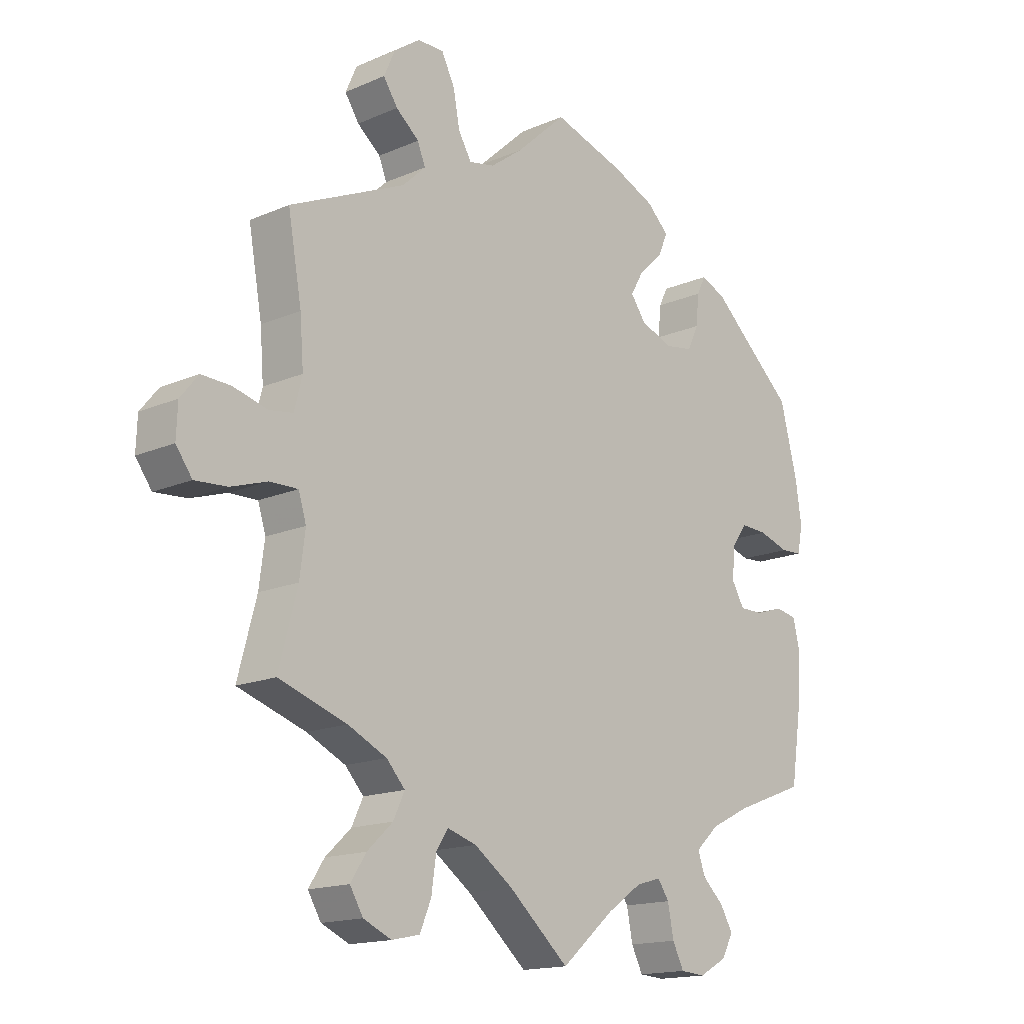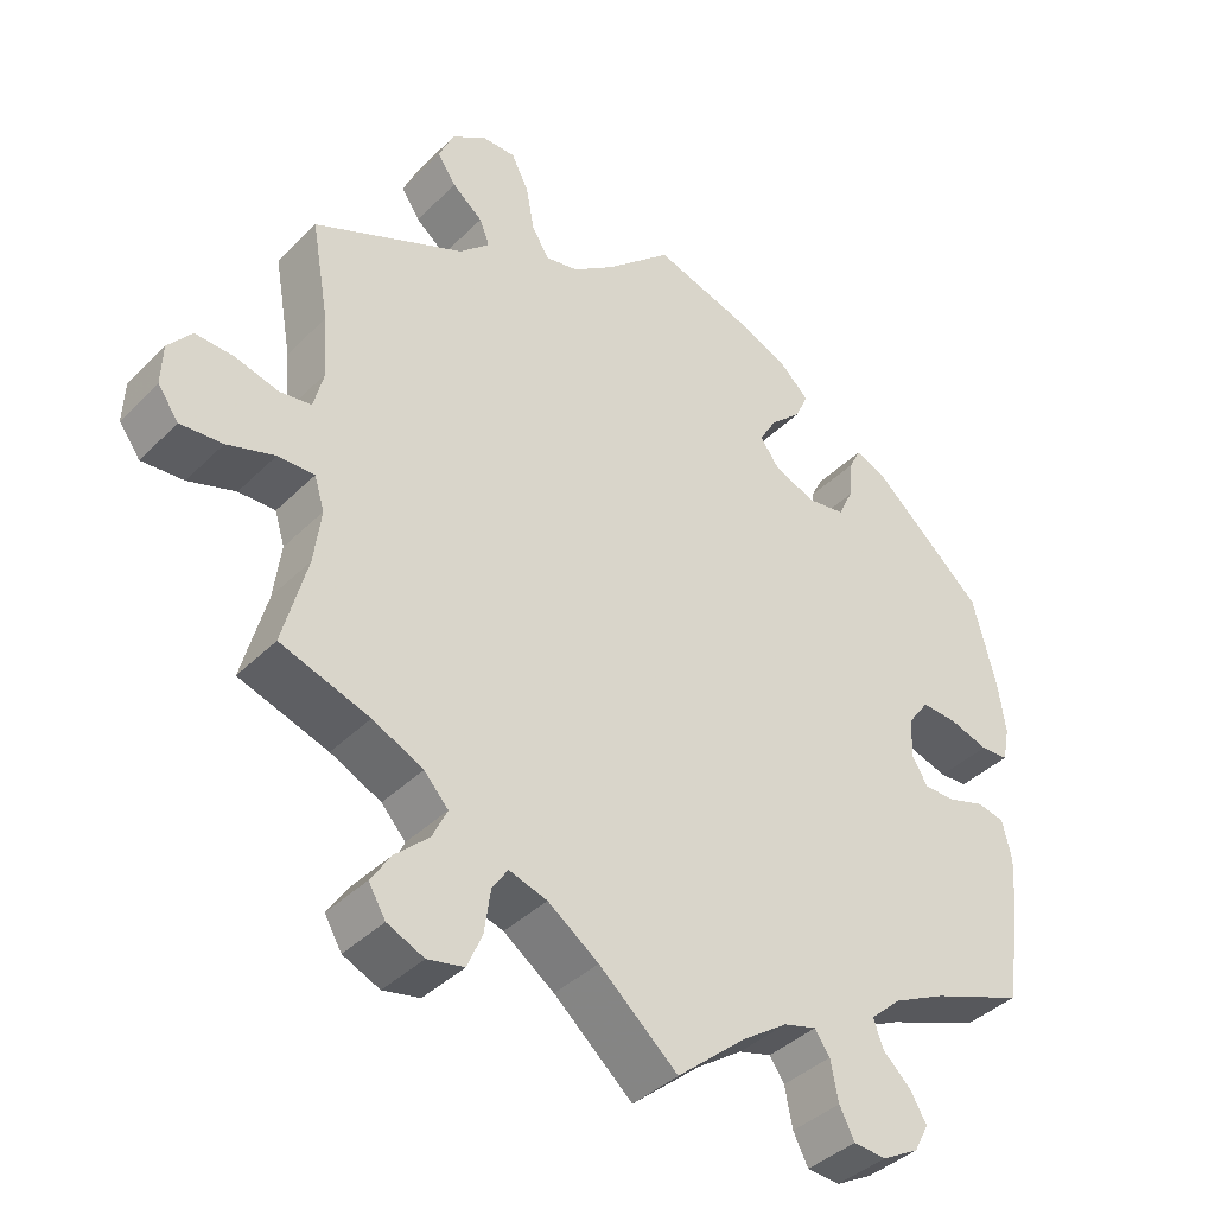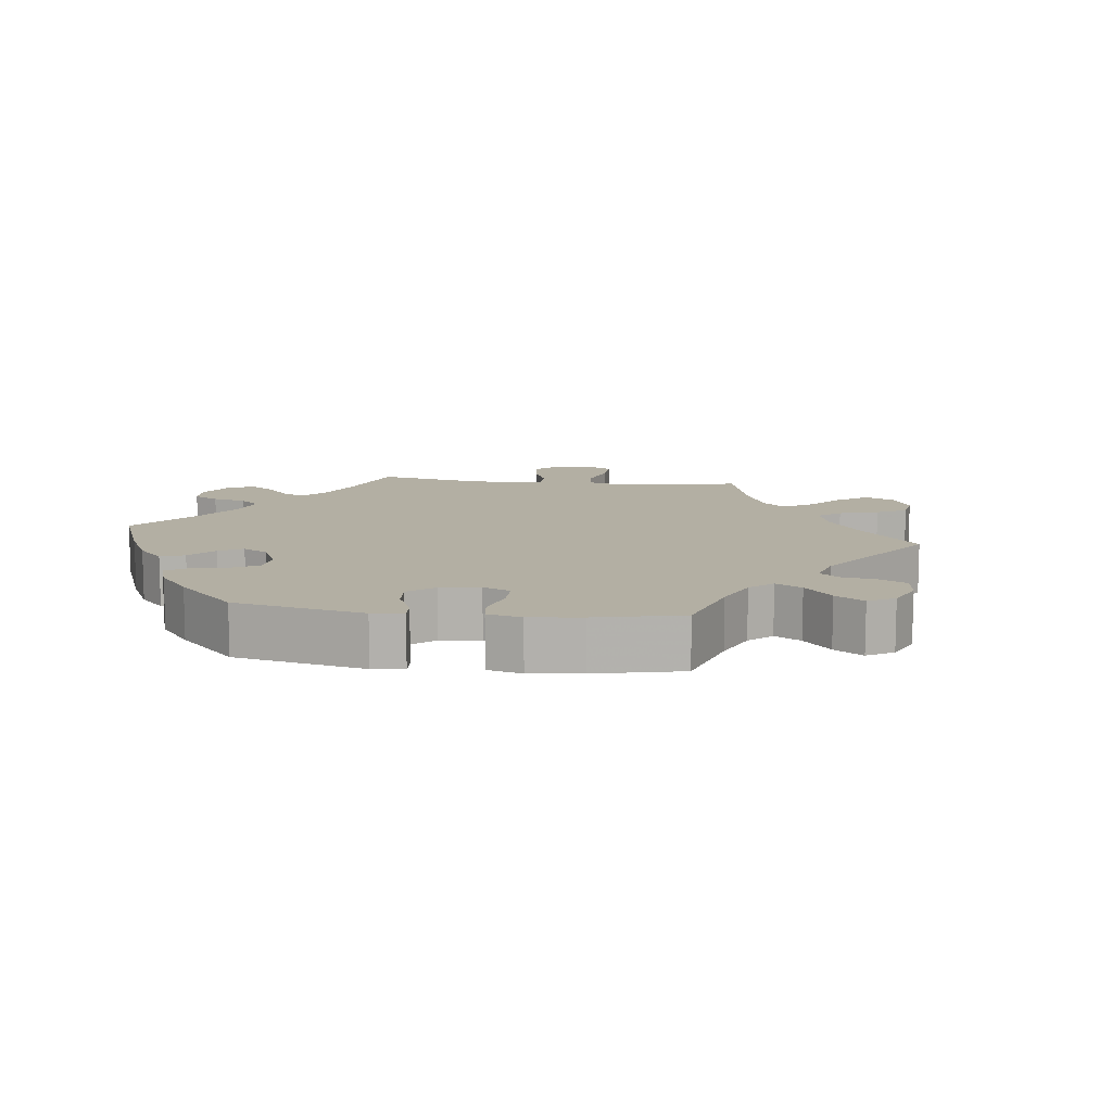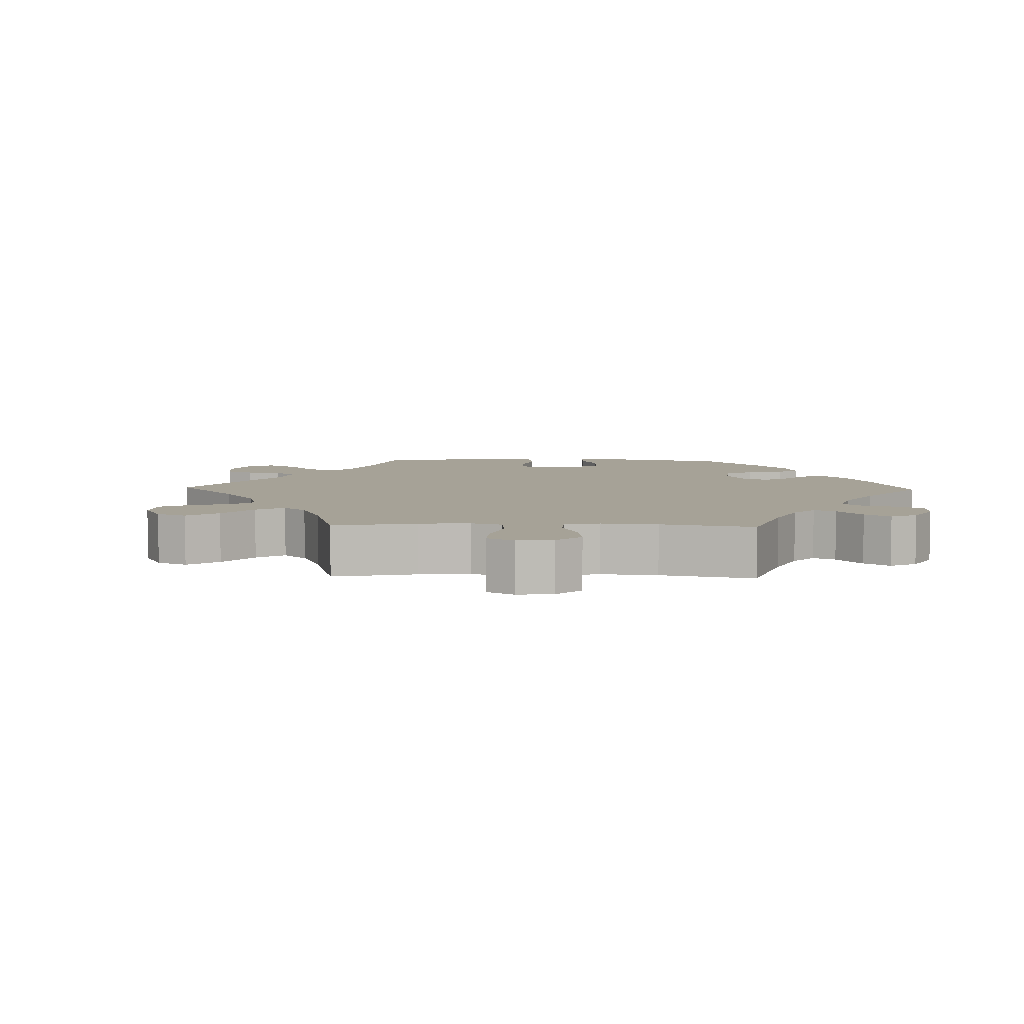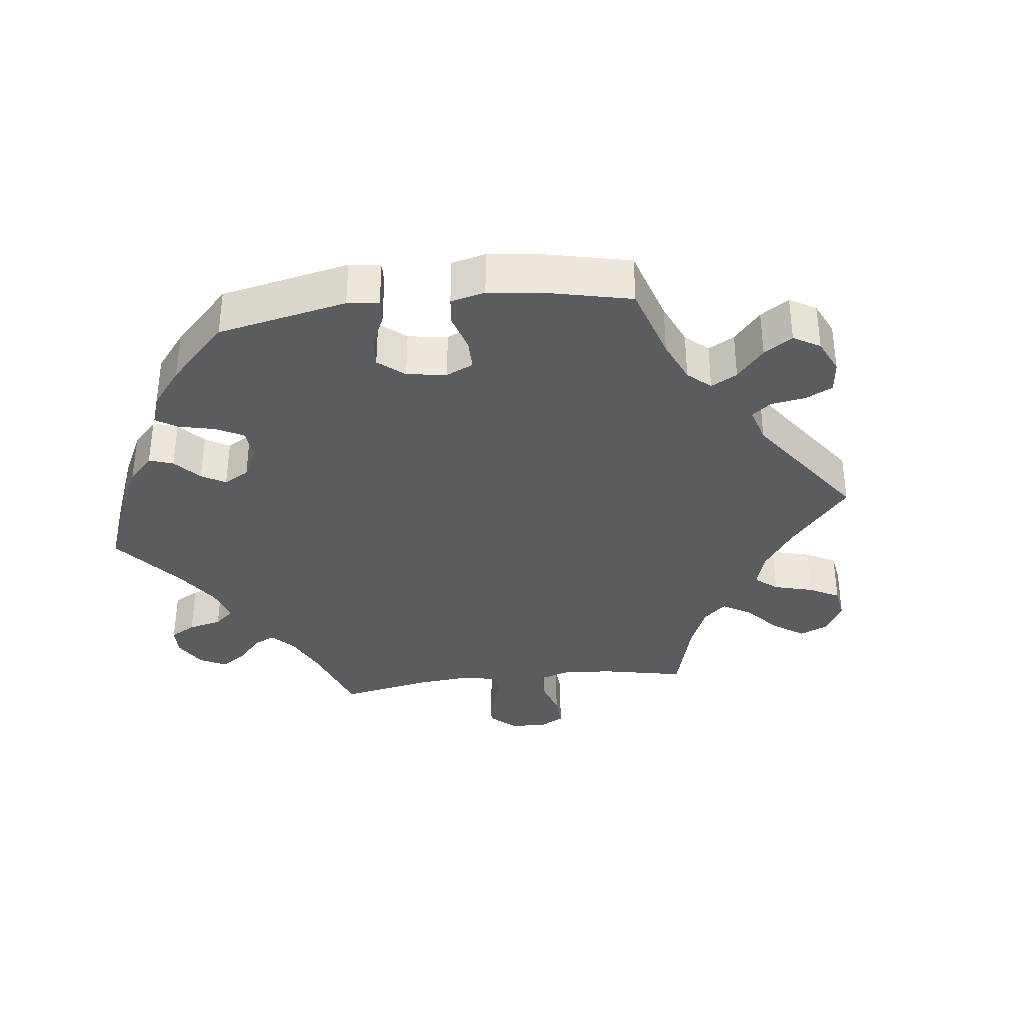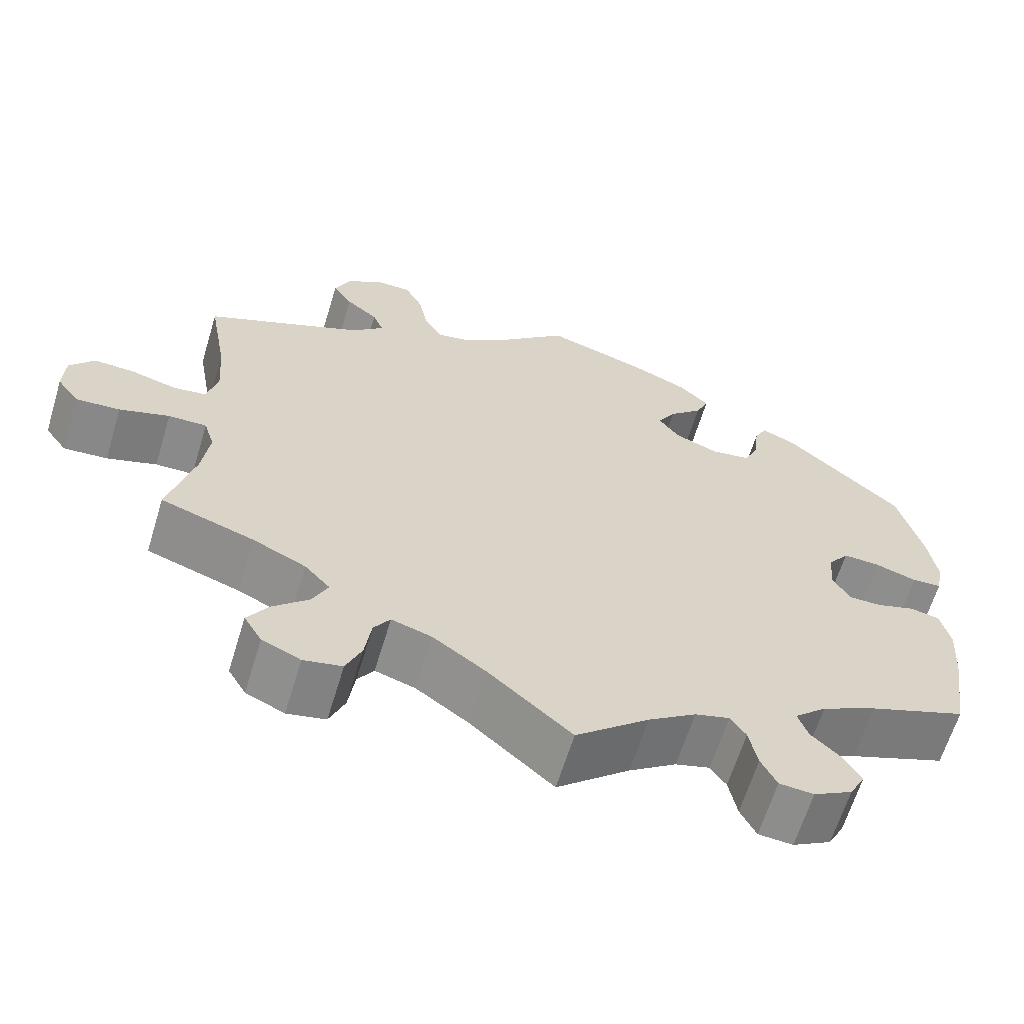
<metadata>
{"format":"obj","ext":"obj","renderer":"f3d","projection":"perspective","resolution":1024,"background":"white","views":[{"elev":-15.9,"azim":132.0,"up":"+Z"},{"elev":-39.6,"azim":140.4,"up":"+Z"},{"elev":11.1,"azim":-22.8,"up":"+Y"},{"elev":6.5,"azim":151.7,"up":"+Y"},{"elev":-35.2,"azim":-23.1,"up":"+Y"},{"elev":-63.8,"azim":163.1,"up":"+Z"}]}
</metadata>
<code>
v -0.358 0.07 0.416
v -0.316 0.07 0.434
v -0.301 0.07 0.404
v -0.296 0.07 0.353
v -0.277 0.07 0.313
v -0.229 0.07 0.305
v -0.175 0.07 0.326
v -0.15 0.07 0.361
v -0.172 0.07 0.399
v -0.213 0.07 0.438
v -0.229 0.07 0.475
v -0.192 0.07 0.51
v -0.122 0.07 0.54
v 0 0.07 0.578
v 0.085 0.07 0.5
v 0.139 0.07 0.46
v 0.182 0.07 0.451
v 0.204 0.07 0.488
v 0.215 0.07 0.546
v 0.237 0.07 0.59
v 0.281 0.07 0.59
v 0.325 0.07 0.559
v 0.344 0.07 0.516
v 0.32 0.07 0.48
v 0.281 0.07 0.448
v 0.268 0.07 0.415
v 0.307 0.07 0.378
v 0.501 0.07 0.29
v 0.478 0.07 0.161
v 0.472 0.07 0.083
v 0.485 0.07 0.031
v 0.525 0.07 0.025
v 0.582 0.07 0.04
v 0.631 0.07 0.042
v 0.661 0.07 0.005
v 0.663 0.07 -0.048
v 0.636 0.07 -0.085
v 0.582 0.07 -0.081
v 0.521 0.07 -0.061
v 0.474 0.07 -0.06
v 0.461 0.07 -0.102
v 0.47 0.07 -0.172
v 0.501 0.07 -0.289
v 0.387 0.07 -0.327
v 0.322 0.07 -0.358
v 0.291 0.07 -0.392
v 0.31 0.07 -0.432
v 0.353 0.07 -0.472
v 0.379 0.07 -0.512
v 0.357 0.07 -0.549
v 0.31 0.07 -0.57
v 0.263 0.07 -0.56
v 0.244 0.07 -0.515
v 0.236 0.07 -0.459
v 0.216 0.07 -0.429
v 0.167 0.07 -0.444
v 0.102 0.07 -0.49
v 0.001 0.07 -0.578
v -0.088 0.07 -0.502
v -0.146 0.07 -0.462
v -0.188 0.07 -0.45
v -0.207 0.07 -0.478
v -0.217 0.07 -0.529
v -0.236 0.07 -0.567
v -0.278 0.07 -0.57
v -0.325 0.07 -0.544
v -0.344 0.07 -0.508
v -0.323 0.07 -0.472
v -0.287 0.07 -0.438
v -0.275 0.07 -0.403
v -0.314 0.07 -0.367
v -0.381 0.07 -0.334
v -0.5 0.07 -0.289
v -0.519 0.07 -0.164
v -0.524 0.07 -0.09
v -0.512 0.07 -0.039
v -0.476 0.07 -0.032
v -0.429 0.07 -0.047
v -0.389 0.07 -0.047
v -0.368 0.07 -0.011
v -0.372 0.07 0.041
v -0.398 0.07 0.077
v -0.443 0.07 0.075
v -0.494 0.07 0.059
v -0.53 0.07 0.061
v -0.539 0.07 0.106
v -0.529 0.07 0.175
v -0.5 0.07 0.289
v -0.358 0 0.416
v -0.316 0 0.434
v -0.301 0 0.404
v -0.296 0 0.353
v -0.277 0 0.313
v -0.229 0 0.305
v -0.175 0 0.326
v -0.15 0 0.361
v -0.172 0 0.399
v -0.213 0 0.438
v -0.229 0 0.475
v -0.192 0 0.51
v -0.122 0 0.54
v 0 0 0.578
v 0.085 0 0.5
v 0.139 0 0.46
v 0.182 0 0.451
v 0.204 0 0.488
v 0.215 0 0.546
v 0.237 0 0.59
v 0.281 0 0.59
v 0.325 0 0.559
v 0.344 0 0.516
v 0.32 0 0.48
v 0.281 0 0.448
v 0.268 0 0.415
v 0.307 0 0.378
v 0.501 0 0.29
v 0.478 0 0.161
v 0.472 0 0.083
v 0.485 0 0.031
v 0.525 0 0.025
v 0.582 0 0.04
v 0.631 0 0.042
v 0.661 0 0.005
v 0.663 0 -0.048
v 0.636 0 -0.085
v 0.582 0 -0.081
v 0.521 0 -0.061
v 0.474 0 -0.06
v 0.461 0 -0.102
v 0.47 0 -0.172
v 0.501 0 -0.289
v 0.387 0 -0.327
v 0.322 0 -0.358
v 0.291 0 -0.392
v 0.31 0 -0.432
v 0.353 0 -0.472
v 0.379 0 -0.512
v 0.357 0 -0.549
v 0.31 0 -0.57
v 0.263 0 -0.56
v 0.244 0 -0.515
v 0.236 0 -0.459
v 0.216 0 -0.429
v 0.167 0 -0.444
v 0.102 0 -0.49
v 0.001 0 -0.578
v -0.088 0 -0.502
v -0.146 0 -0.462
v -0.188 0 -0.45
v -0.207 0 -0.478
v -0.217 0 -0.529
v -0.236 0 -0.567
v -0.278 0 -0.57
v -0.325 0 -0.544
v -0.344 0 -0.508
v -0.323 0 -0.472
v -0.287 0 -0.438
v -0.275 0 -0.403
v -0.314 0 -0.367
v -0.381 0 -0.334
v -0.5 0 -0.289
v -0.519 0 -0.164
v -0.524 0 -0.09
v -0.512 0 -0.039
v -0.476 0 -0.032
v -0.429 0 -0.047
v -0.389 0 -0.047
v -0.368 0 -0.011
v -0.372 0 0.041
v -0.398 0 0.077
v -0.443 0 0.075
v -0.494 0 0.059
v -0.53 0 0.061
v -0.539 0 0.106
v -0.529 0 0.175
v -0.5 0 0.289
f 83 84 85 86
f 82 83 86 87
f 75 76 77 78
f 75 78 79
f 72 73 74 75
f 71 72 75 79
f 70 71 79 80
f 66 67 68 69
f 64 65 66 69
f 62 63 64 69
f 61 62 69 70
f 60 61 70 80
f 57 58 59
f 56 57 59 60
f 55 56 60 80
f 51 52 53 54
f 51 54 55
f 50 51 55
f 47 48 49 50
f 46 47 50 55
f 45 46 55 80
f 42 43 44
f 41 42 44 45
f 40 41 45 80
f 36 37 38 39
f 32 33 34 35
f 32 35 36 39
f 27 28 29
f 26 27 29 30
f 22 23 24 25
f 20 21 22 25
f 18 19 20 25
f 17 18 25 26
f 16 17 26 30
f 12 13 14 15
f 9 10 11 12
f 8 9 12 15
f 7 8 15 16
f 1 2 3 4
f 1 4 5
f 82 87 88 1
f 39 40 80 81
f 31 32 39 81
f 7 16 30 31
f 6 7 31 81
f 5 6 81 82
f 1 5 82
f 174 173 172 171
f 175 174 171 170
f 166 165 164 163
f 167 166 163
f 163 162 161 160
f 167 163 160 159
f 168 167 159 158
f 157 156 155 154
f 157 154 153 152
f 157 152 151 150
f 158 157 150 149
f 168 158 149 148
f 147 146 145
f 148 147 145 144
f 168 148 144 143
f 142 141 140 139
f 143 142 139
f 143 139 138
f 138 137 136 135
f 143 138 135 134
f 168 143 134 133
f 132 131 130
f 133 132 130 129
f 168 133 129 128
f 127 126 125 124
f 123 122 121 120
f 127 124 123 120
f 117 116 115
f 118 117 115 114
f 113 112 111 110
f 113 110 109 108
f 113 108 107 106
f 114 113 106 105
f 118 114 105 104
f 103 102 101 100
f 100 99 98 97
f 103 100 97 96
f 104 103 96 95
f 92 91 90 89
f 93 92 89
f 89 176 175 170
f 169 168 128 127
f 169 127 120 119
f 119 118 104 95
f 169 119 95 94
f 170 169 94 93
f 170 93 89
f 1 89 90 2
f 2 90 91 3
f 3 91 92 4
f 4 92 93 5
f 5 93 94 6
f 6 94 95 7
f 7 95 96 8
f 8 96 97 9
f 9 97 98 10
f 10 98 99 11
f 11 99 100 12
f 12 100 101 13
f 13 101 102 14
f 14 102 103 15
f 15 103 104 16
f 16 104 105 17
f 17 105 106 18
f 18 106 107 19
f 19 107 108 20
f 20 108 109 21
f 21 109 110 22
f 22 110 111 23
f 23 111 112 24
f 24 112 113 25
f 25 113 114 26
f 26 114 115 27
f 27 115 116 28
f 28 116 117 29
f 29 117 118 30
f 30 118 119 31
f 31 119 120 32
f 32 120 121 33
f 33 121 122 34
f 34 122 123 35
f 35 123 124 36
f 36 124 125 37
f 37 125 126 38
f 38 126 127 39
f 39 127 128 40
f 40 128 129 41
f 41 129 130 42
f 42 130 131 43
f 43 131 132 44
f 44 132 133 45
f 45 133 134 46
f 46 134 135 47
f 47 135 136 48
f 48 136 137 49
f 49 137 138 50
f 50 138 139 51
f 51 139 140 52
f 52 140 141 53
f 53 141 142 54
f 54 142 143 55
f 55 143 144 56
f 56 144 145 57
f 57 145 146 58
f 58 146 147 59
f 59 147 148 60
f 60 148 149 61
f 61 149 150 62
f 62 150 151 63
f 63 151 152 64
f 64 152 153 65
f 65 153 154 66
f 66 154 155 67
f 67 155 156 68
f 68 156 157 69
f 69 157 158 70
f 70 158 159 71
f 71 159 160 72
f 72 160 161 73
f 73 161 162 74
f 74 162 163 75
f 75 163 164 76
f 76 164 165 77
f 77 165 166 78
f 78 166 167 79
f 79 167 168 80
f 80 168 169 81
f 81 169 170 82
f 82 170 171 83
f 83 171 172 84
f 84 172 173 85
f 85 173 174 86
f 86 174 175 87
f 87 175 176 88
f 88 176 89 1

</code>
